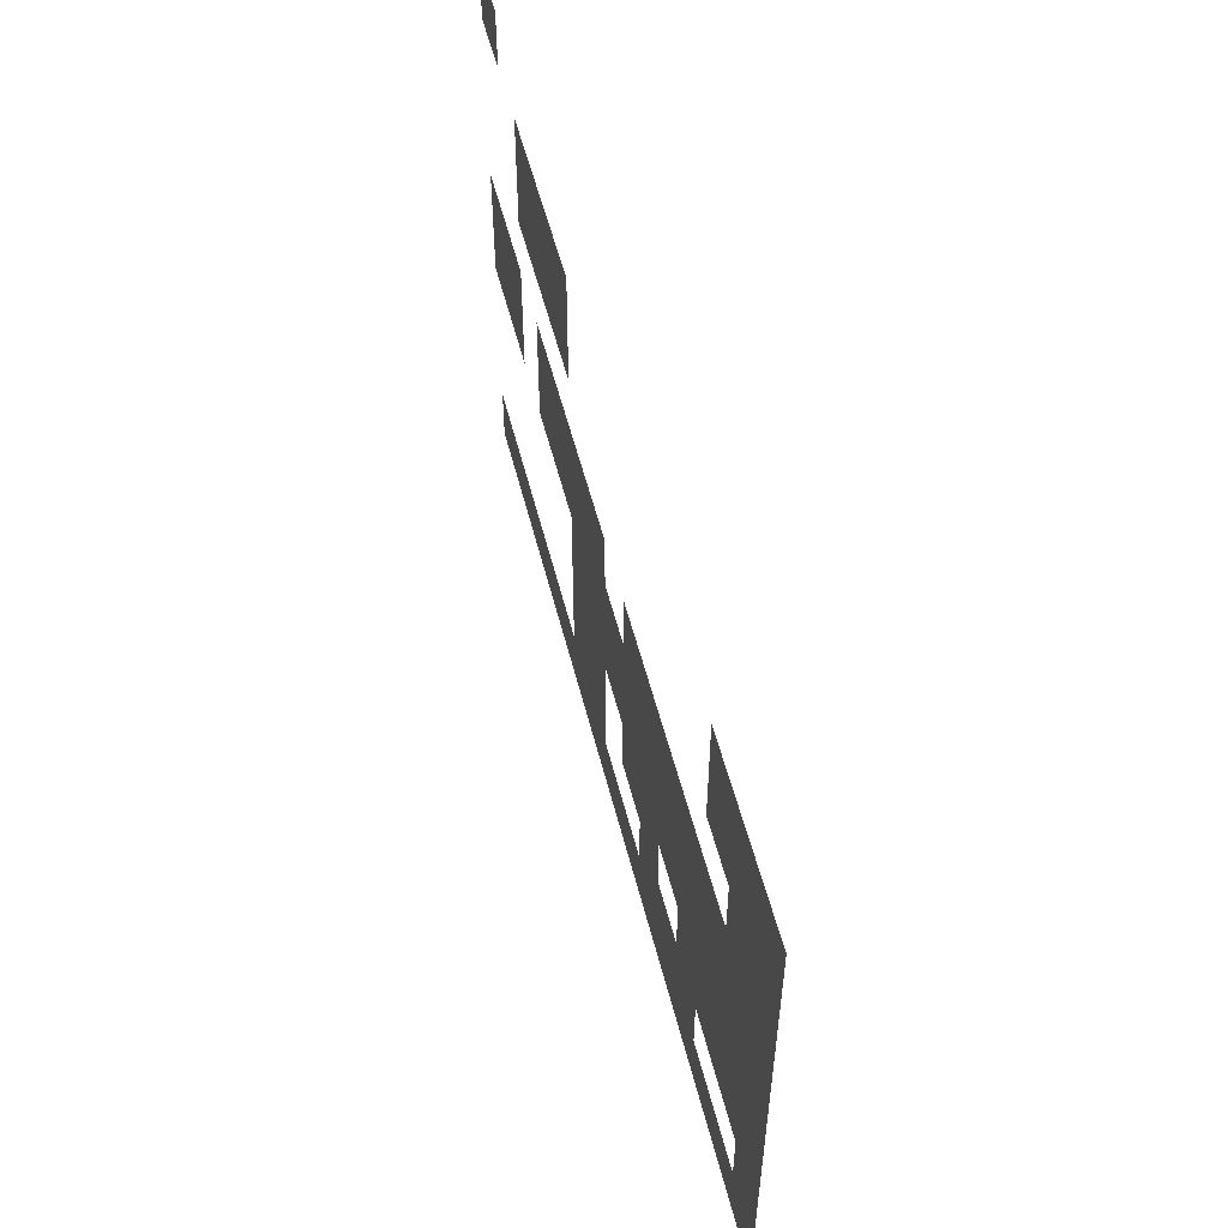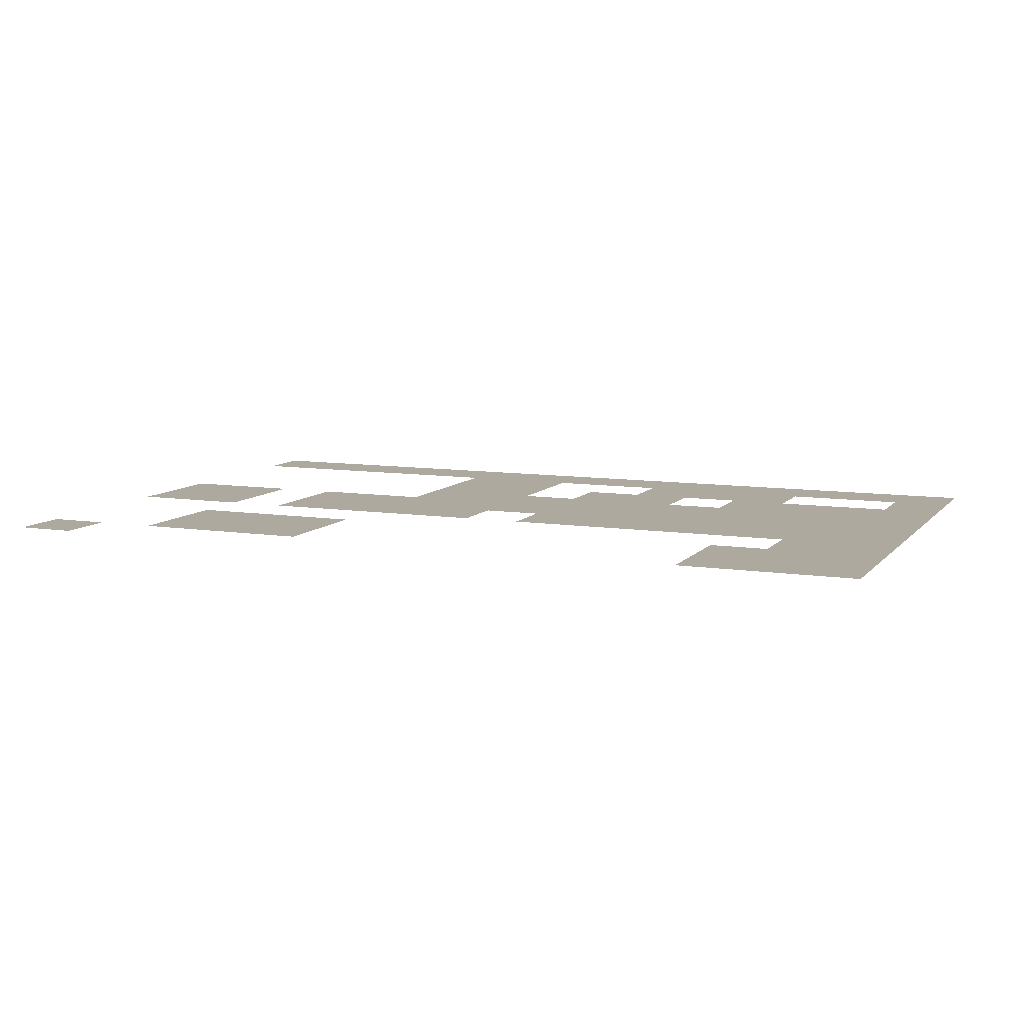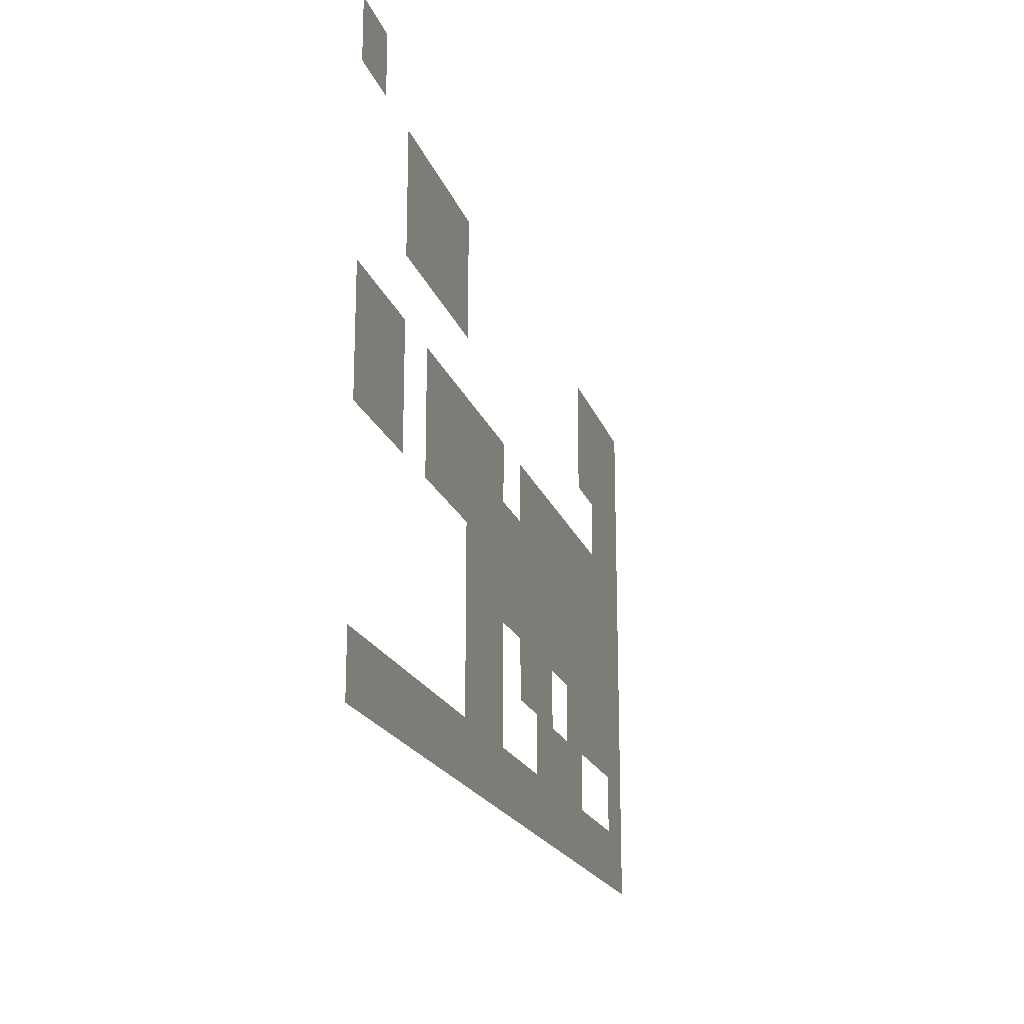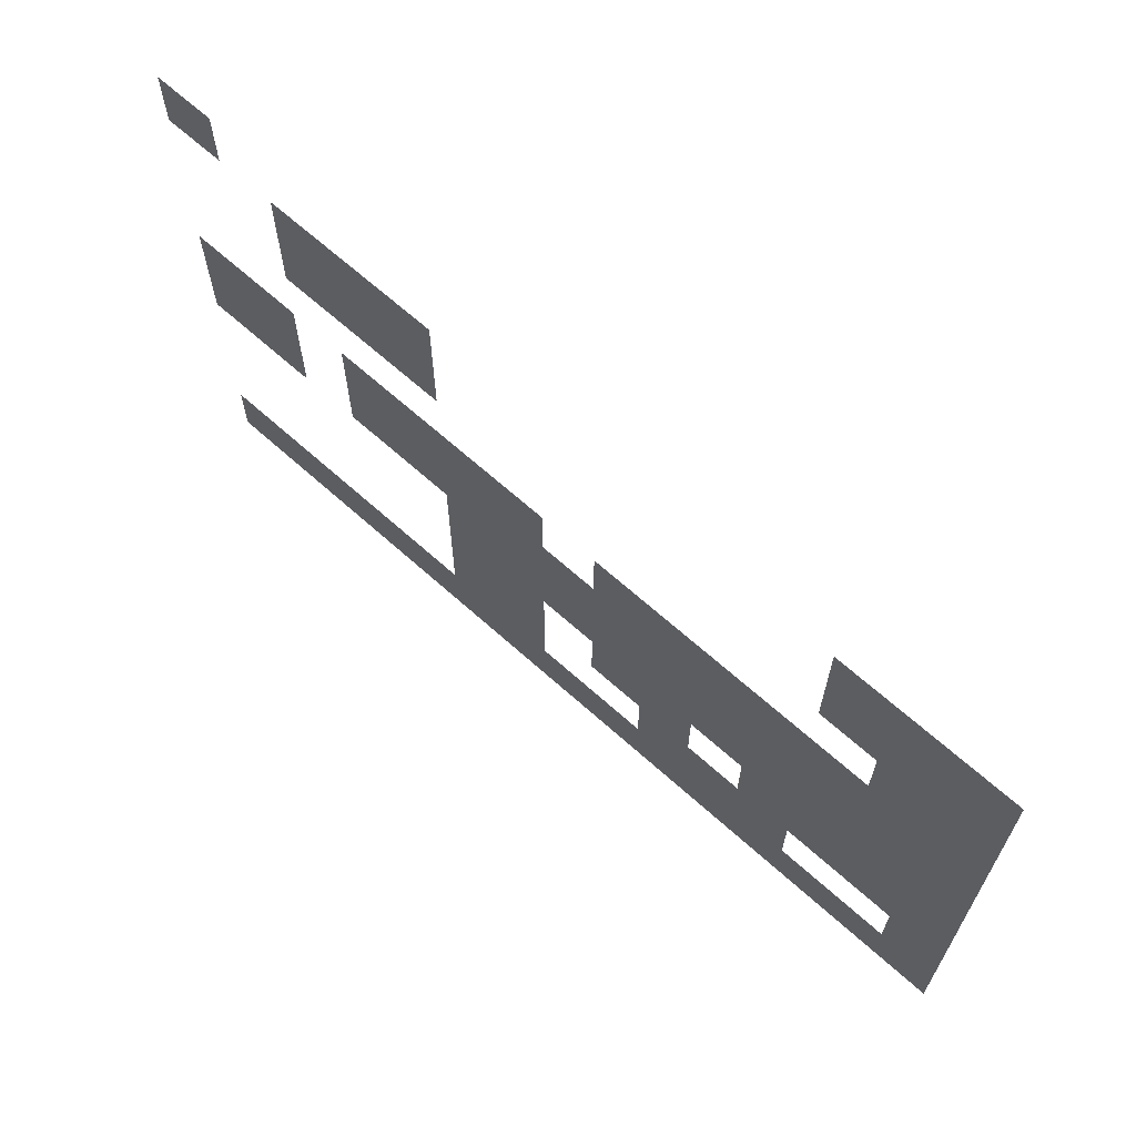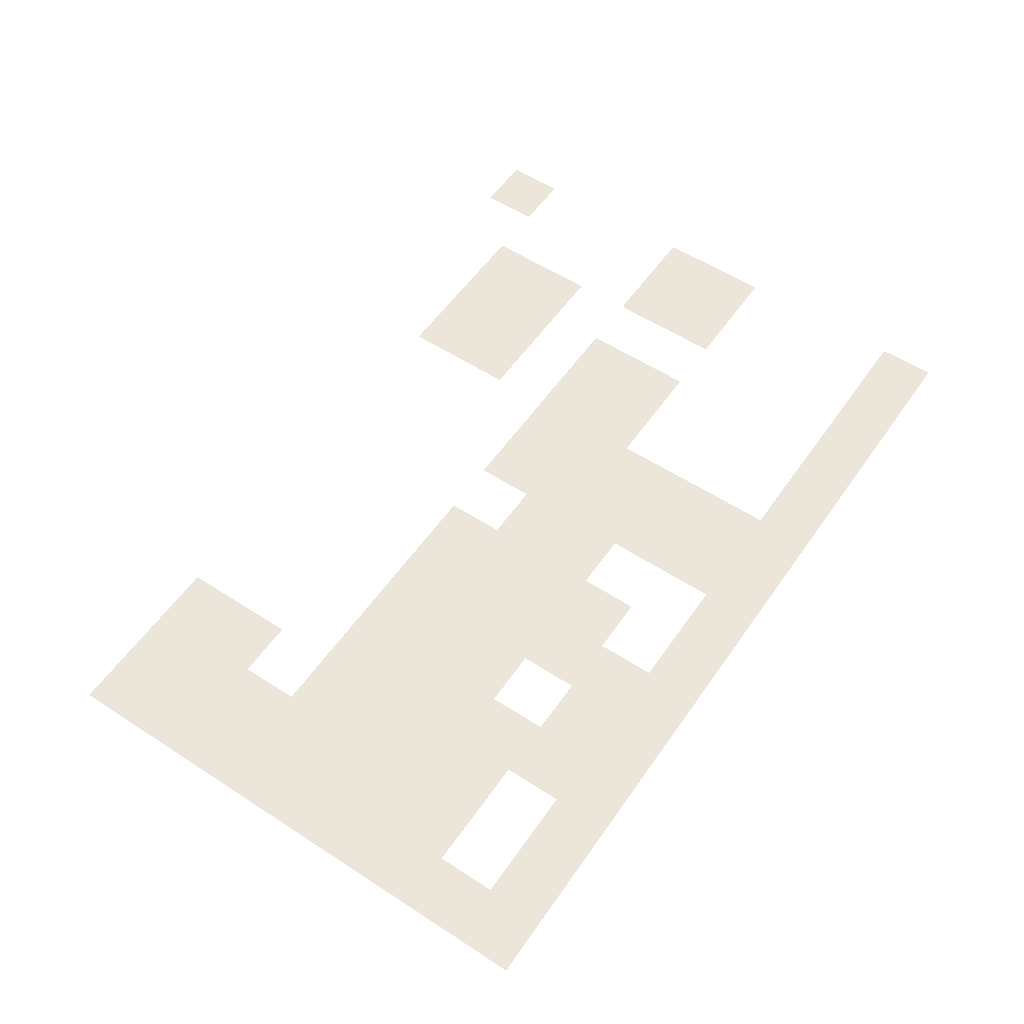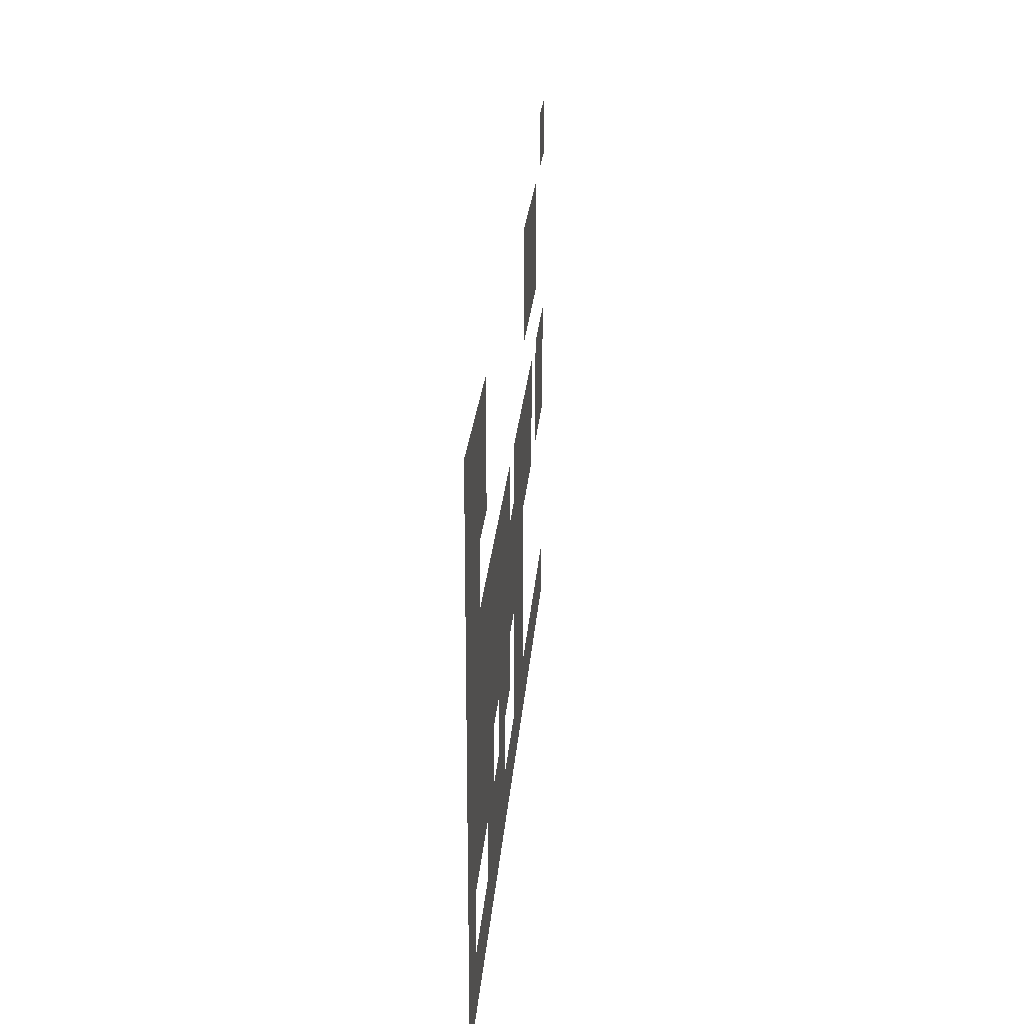
<metadata>
{"format":"obj","ext":"obj","renderer":"f3d","projection":"perspective","resolution":1024,"background":"white","views":[{"elev":54.5,"azim":-104.1,"up":"+Y"},{"elev":9.1,"azim":-157.5,"up":"+Z"},{"elev":-19.3,"azim":105.8,"up":"+Y"},{"elev":65.7,"azim":-137.8,"up":"+Y"},{"elev":55.8,"azim":-55.7,"up":"+Z"},{"elev":23.8,"azim":-85.5,"up":"+Y"}]}
</metadata>
<code>
v -2 -2 0
v -3 -2 0
v -3 -1 0
v -2 -1 0
v -4 -2 0
v -4 -1 0
v -5 -2 0
v -5 -1 0
v -12 -2 0
v -13 -2 0
v -13 -1 0
v -12 -1 0
v -14 -2 0
v -14 -1 0
v -15 -2 0
v -15 -1 0
v -2 -3 0
v -3 -3 0
v -4 -3 0
v -5 -3 0
v -12 -3 0
v -13 -3 0
v -14 -3 0
v -15 -3 0
v -13 -4 0
v -14 -4 0
v -15 -4 0
v 0 -5 0
v -1 -5 0
v -1 -4 0
v 0 -4 0
v -2 -5 0
v -2 -4 0
v -3 -5 0
v -4 -5 0
v -4 -4 0
v -3 -4 0
v -5 -5 0
v -5 -4 0
v -6 -5 0
v -6 -4 0
v -7 -5 0
v -7 -4 0
v -8 -5 0
v -9 -5 0
v -9 -4 0
v -8 -4 0
v -10 -5 0
v -10 -4 0
v -11 -5 0
v -11 -4 0
v -12 -5 0
v -12 -4 0
v -13 -5 0
v -14 -5 0
v -15 -5 0
v 0 -6 0
v -1 -6 0
v -2 -6 0
v -3 -6 0
v -4 -6 0
v -5 -6 0
v -6 -6 0
v -7 -6 0
v -8 -6 0
v -9 -6 0
v -10 -6 0
v -11 -6 0
v -12 -6 0
v -13 -6 0
v -14 -6 0
v -15 -6 0
v -5 -7 0
v -6 -7 0
v -7 -7 0
v -8 -7 0
v -9 -7 0
v -10 -7 0
v -11 -7 0
v -12 -7 0
v -13 -7 0
v -14 -7 0
v -15 -7 0
v -5 -8 0
v -6 -8 0
v -7 -8 0
v -8 -8 0
v -9 -8 0
v -10 -8 0
v -11 -8 0
v -12 -8 0
v -13 -8 0
v -14 -8 0
v -15 -8 0
v -5 -9 0
v -6 -9 0
v -7 -9 0
v -9 -9 0
v -10 -9 0
v -11 -9 0
v -12 -9 0
v -14 -9 0
v -15 -9 0
v 0 -10 0
v -1 -10 0
v -1 -9 0
v 0 -9 0
v -2 -10 0
v -2 -9 0
v -3 -10 0
v -3 -9 0
v -4 -10 0
v -4 -9 0
v -5 -10 0
v -6 -10 0
v -7 -10 0
v -8 -10 0
v -8 -9 0
v -9 -10 0
v -10 -10 0
v -11 -10 0
v -12 -10 0
v -13 -10 0
v -13 -9 0
v -14 -10 0
v -15 -10 0
v 0 -1 0
v -1 -1 0
v -1 0 0
v 0 0 0
g mesh_0001
f 1 2 3 4
f 2 5 6 3
f 5 7 8 6
f 9 10 11 12
f 10 13 14 11
f 13 15 16 14
f 17 18 2 1
f 18 19 5 2
f 19 20 7 5
f 21 22 10 9
f 22 23 13 10
f 23 24 15 13
f 25 26 23 22
f 26 27 24 23
f 28 29 30 31
f 29 32 33 30
f 34 35 36 37
f 35 38 39 36
f 38 40 41 39
f 40 42 43 41
f 44 45 46 47
f 45 48 49 46
f 48 50 51 49
f 50 52 53 51
f 52 54 25 53
f 54 55 26 25
f 55 56 27 26
f 57 58 29 28
f 58 59 32 29
f 60 61 35 34
f 61 62 38 35
f 62 63 40 38
f 63 64 42 40
f 64 65 44 42
f 65 66 45 44
f 66 67 48 45
f 67 68 50 48
f 68 69 52 50
f 69 70 54 52
f 70 71 55 54
f 71 72 56 55
f 73 74 63 62
f 74 75 64 63
f 75 76 65 64
f 76 77 66 65
f 77 78 67 66
f 78 79 68 67
f 79 80 69 68
f 80 81 70 69
f 81 82 71 70
f 82 83 72 71
f 84 85 74 73
f 85 86 75 74
f 87 88 77 76
f 88 89 78 77
f 90 91 80 79
f 91 92 81 80
f 92 93 82 81
f 93 94 83 82
f 95 96 85 84
f 96 97 86 85
f 98 99 89 88
f 99 100 90 89
f 100 101 91 90
f 102 103 94 93
f 104 105 106 107
f 105 108 109 106
f 108 110 111 109
f 110 112 113 111
f 112 114 95 113
f 114 115 96 95
f 115 116 97 96
f 116 117 118 97
f 117 119 98 118
f 119 120 99 98
f 120 121 100 99
f 121 122 101 100
f 122 123 124 101
f 123 125 102 124
f 125 126 103 102
g mesh_tile_0024
f 127 128 129 130
g mesh_tile_0017
f 127 128 129 130
g mesh_tile_0021
f 127 128 129 130
g mesh_tile_0014
f 127 128 129 130
g mesh_tile_0018
f 127 128 129 130
g mesh_tile_0023
f 127 128 129 130

</code>
